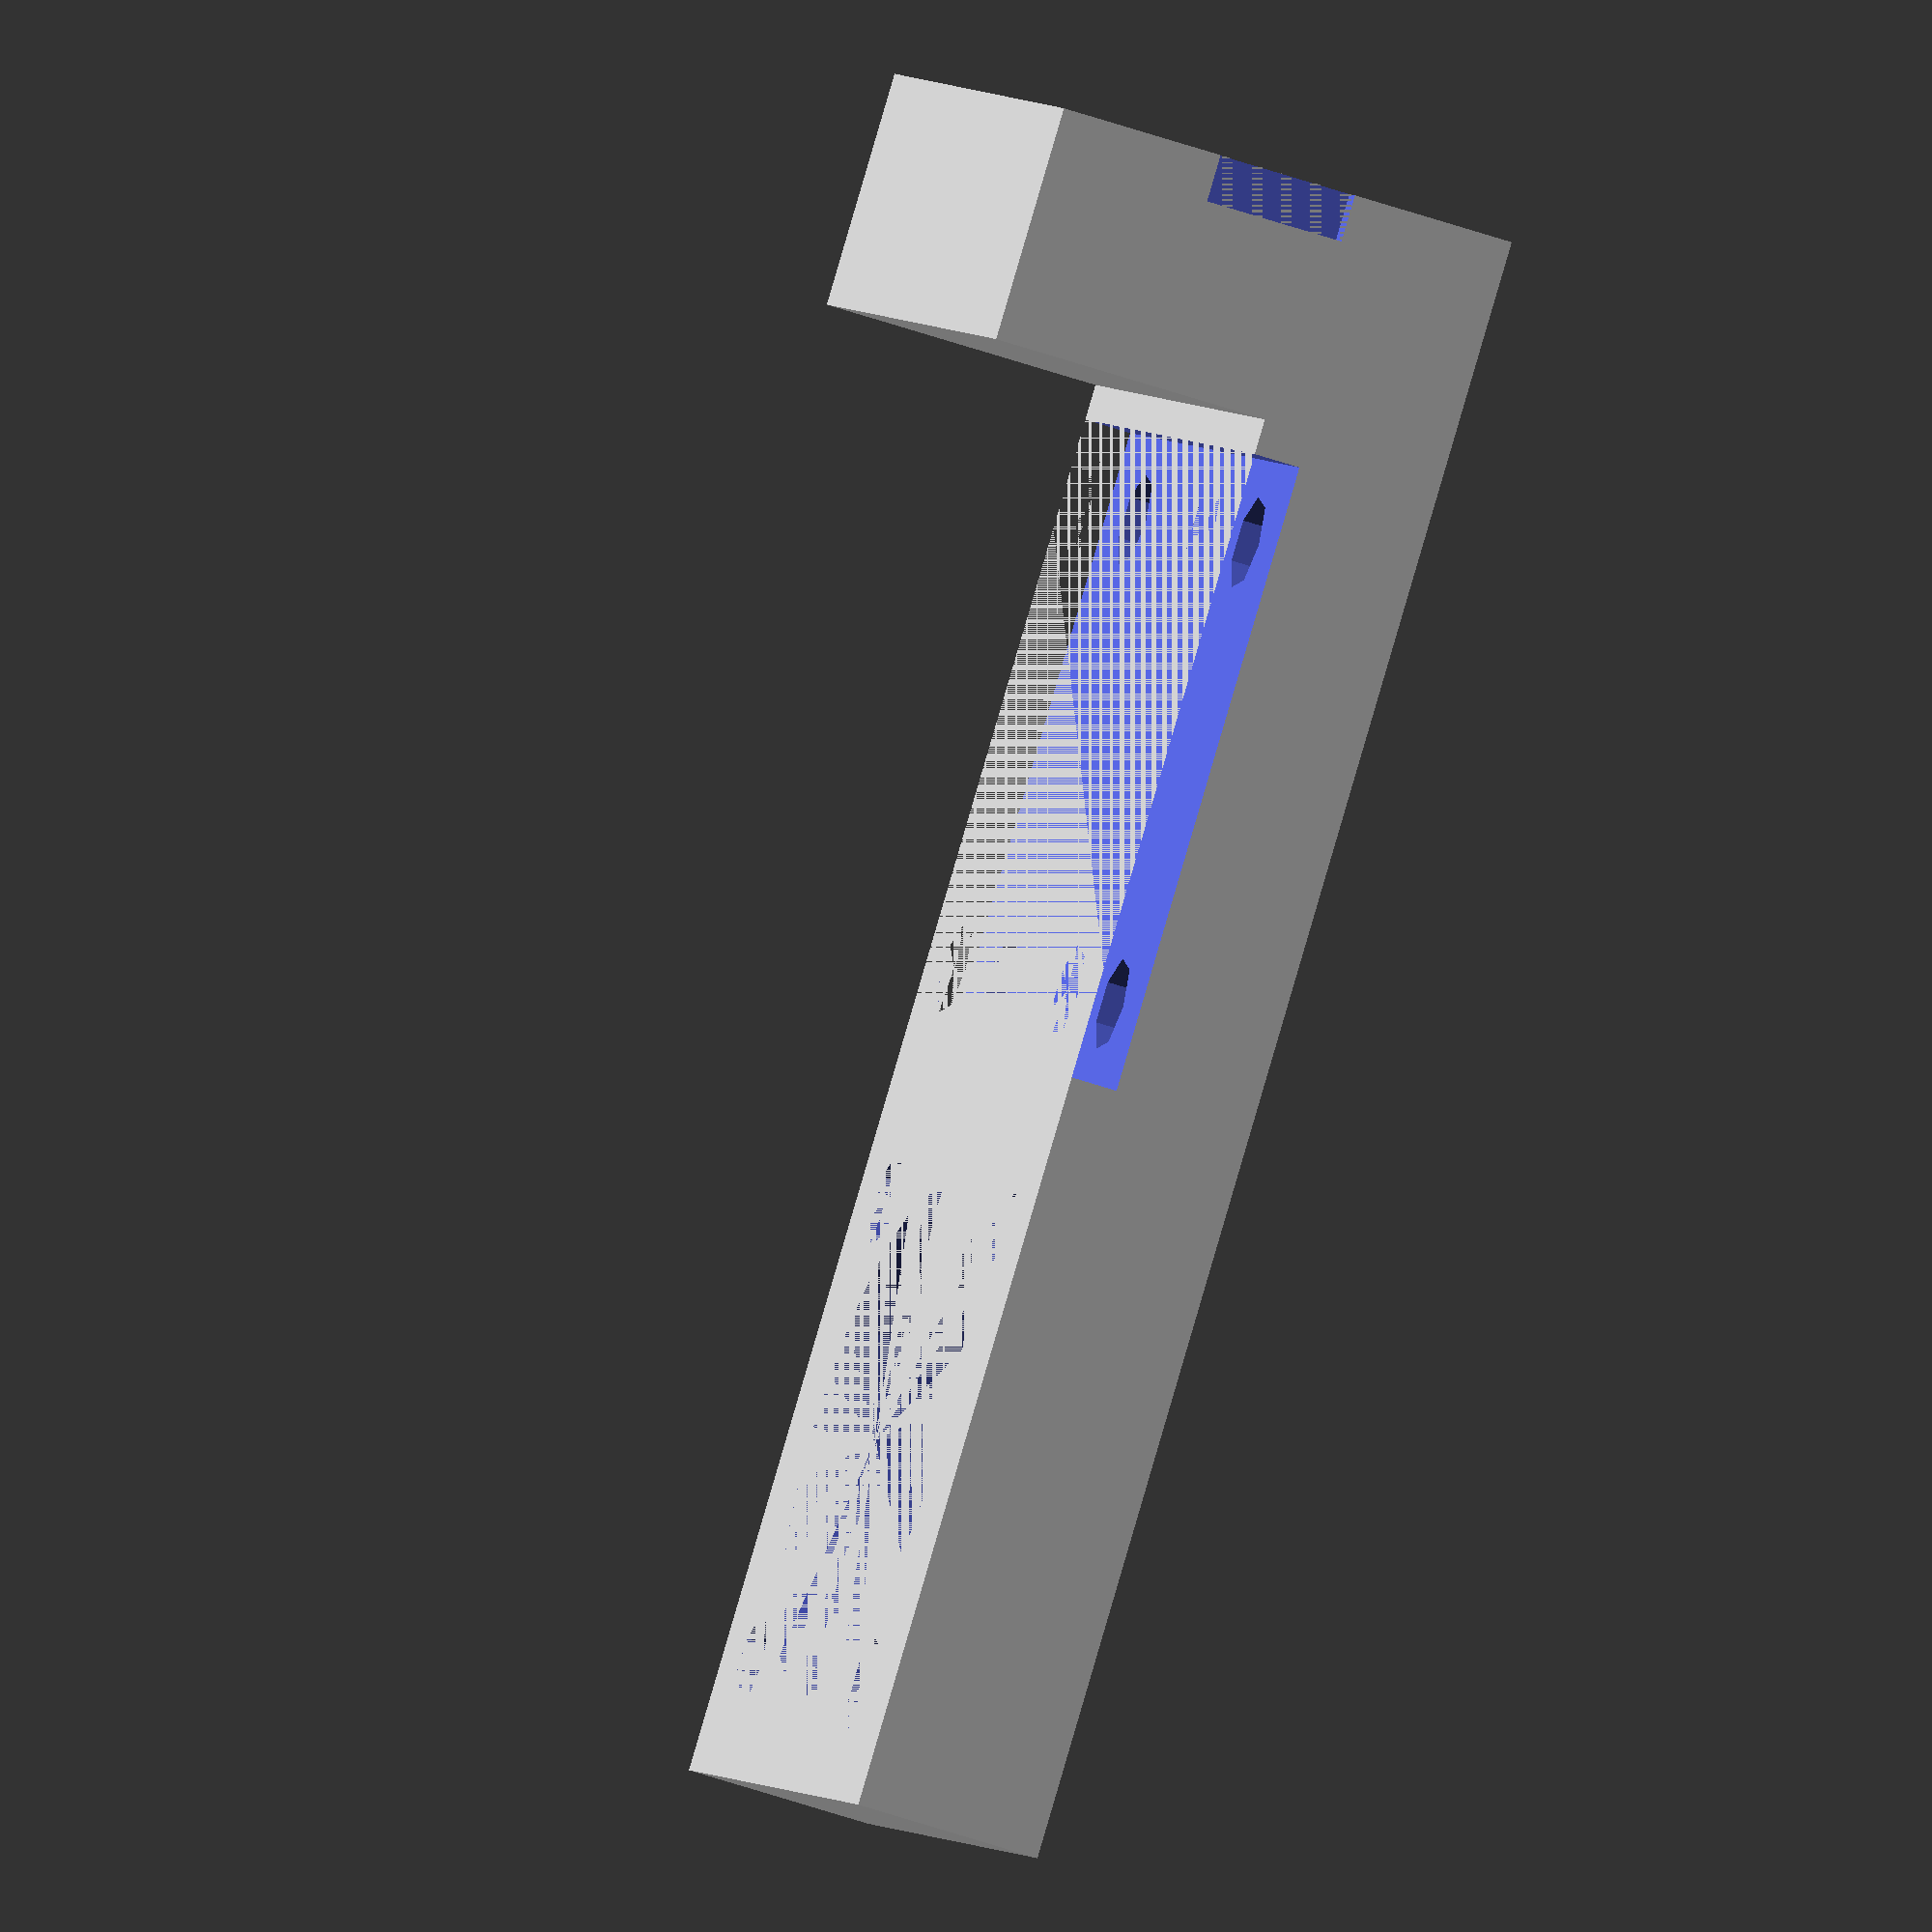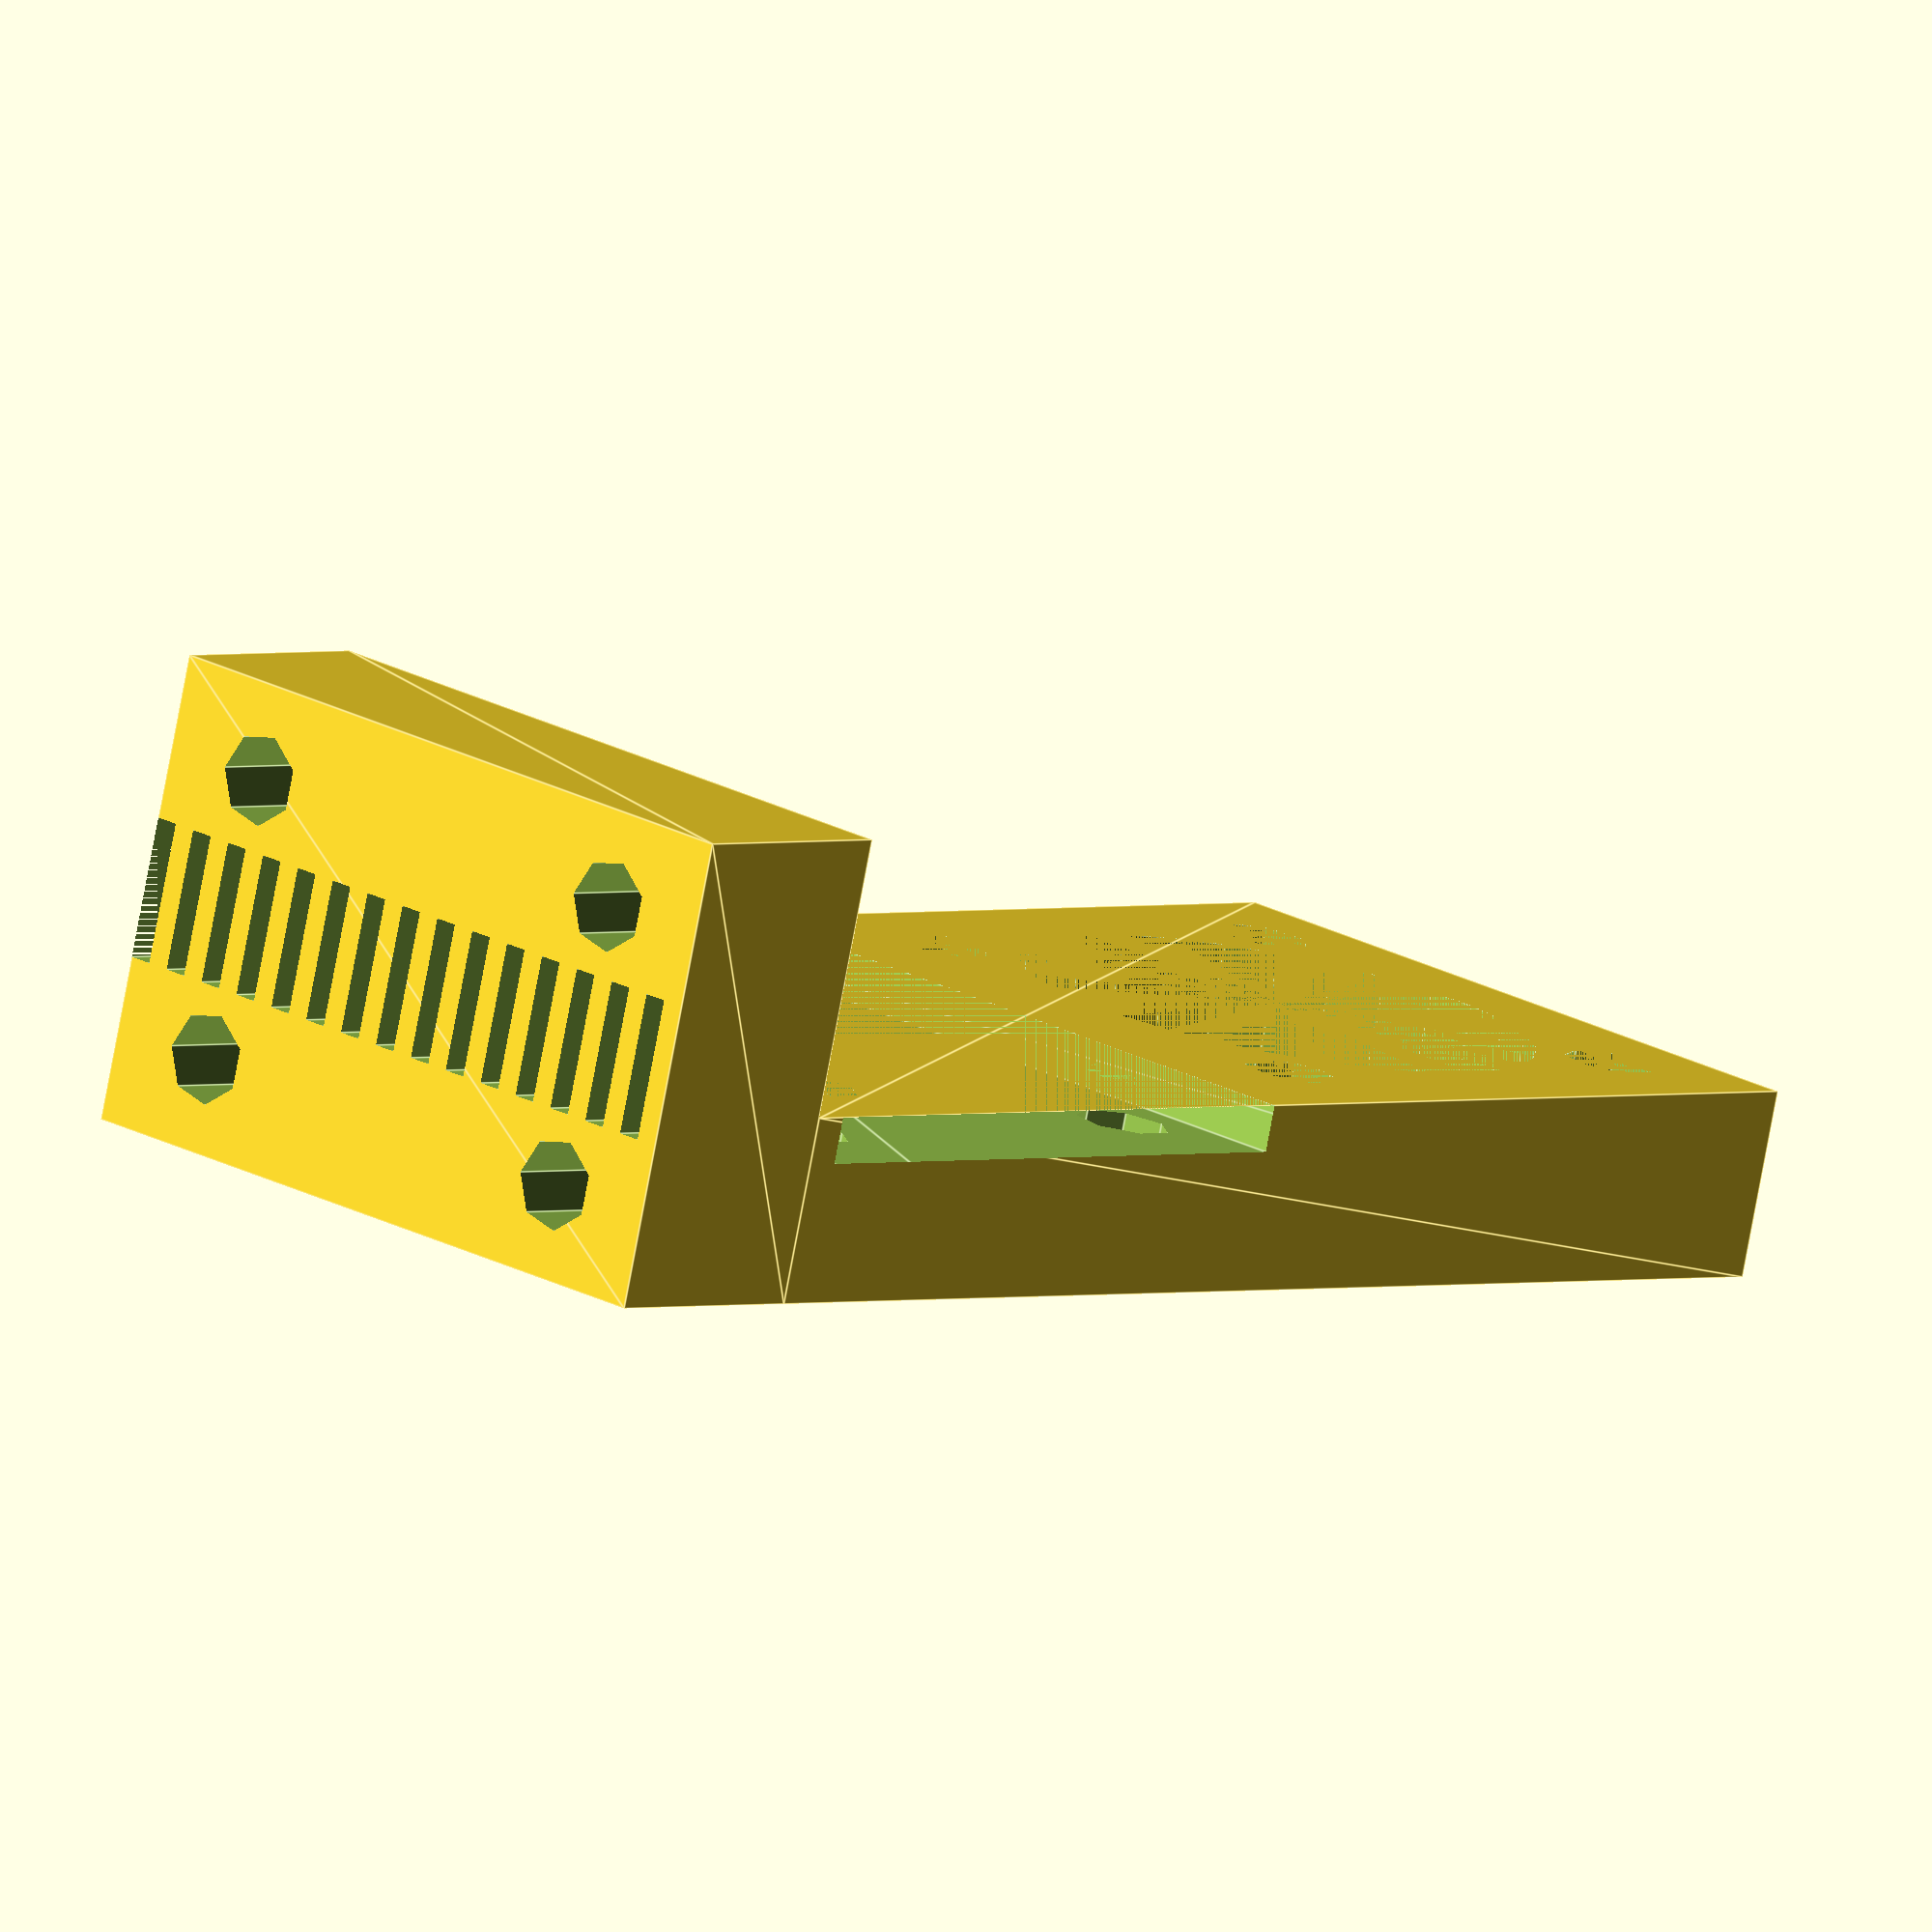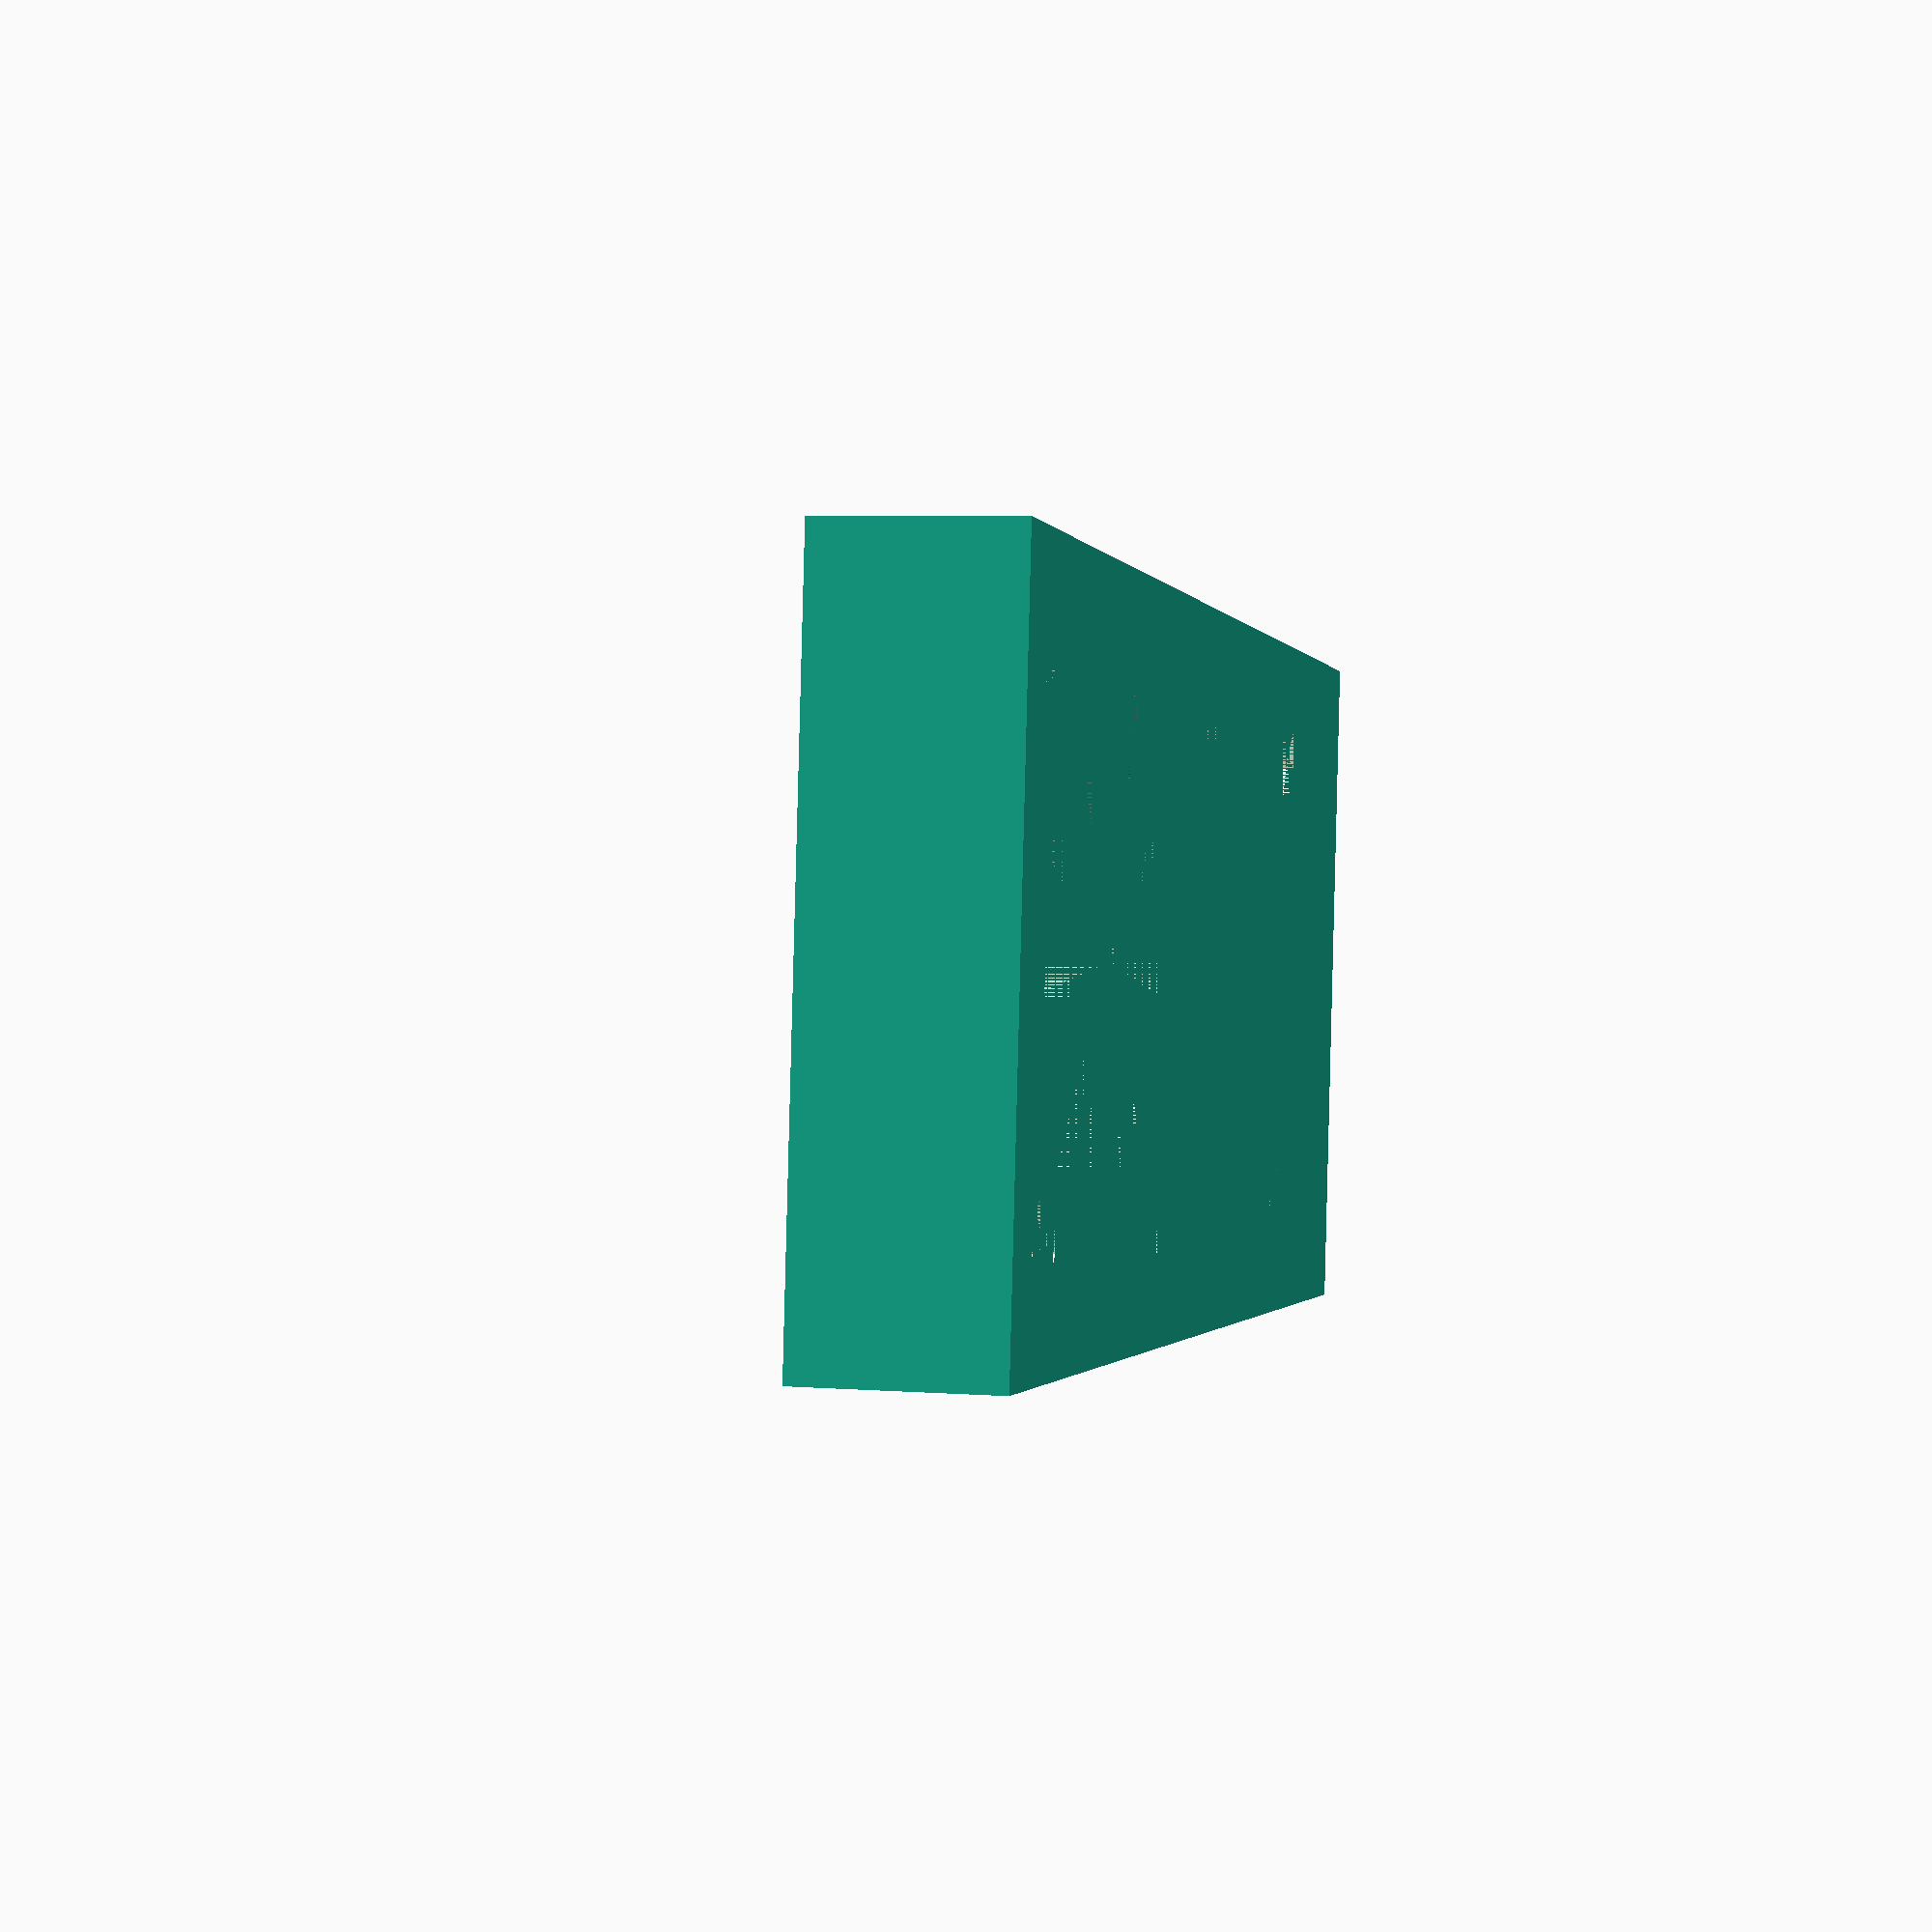
<openscad>
//Laser head mount V1

//MGN12-H Carriage 20mm x 20mm
//Cloudray K Series Laser Head 20mm x 20mm

difference(){
    linear_extrude(8){square([30,60],center=true);}
    translate([0,15,6]){linear_extrude(2){square([46,27],center=true);}}
    translate([0,15]){Carrage_Mount();}
    translate([0,-15]){Laser_Head_Mount();}
}

difference(){
linear_extrude(20){
    translate([0,35]){square([30,10],center=true);}
}
    //Belt screw holes
    translate([-10,35,16])rotate(a=[270,0,0]){cylinder(6,1.95,1.95);}
    translate([-10,35,4])rotate(a=[270,0,0]){cylinder(6,1.95,1.95);}
    translate([10,35,16])rotate(a=[270,0,0]){cylinder(6,1.95,1.95);}
    translate([10,35,4])rotate(a=[270,0,0]){cylinder(6,1.95,1.95);}

    Belt_Grooves();
}

module Belt_Grooves(){
    for(i = [0:25]){
        translate([(2*i)-14,38,7]){cube([1,3,6]);}
    }
}

module Carrage_Mount(){
    translate([-10,10]){cylinder(8,2,2);}
    translate([-10,-10]){cylinder(8,2,2);}
    translate([10,10]){cylinder(8,2,2);}
    translate([10,-10]){cylinder(8,2,2);}
}

module Laser_Head_Mount(){
    translate([-10,10]){cylinder(8,2,2);}
    translate([-10,-10]){cylinder(8,2,2);}
    translate([10,10]){cylinder(8,2,2);}
    translate([10,-10]){cylinder(8,2,2);}
    cylinder(8,11,11);
}



</openscad>
<views>
elev=229.4 azim=230.2 roll=111.5 proj=o view=wireframe
elev=79.0 azim=222.5 roll=349.4 proj=o view=edges
elev=354.3 azim=263.5 roll=103.1 proj=p view=wireframe
</views>
